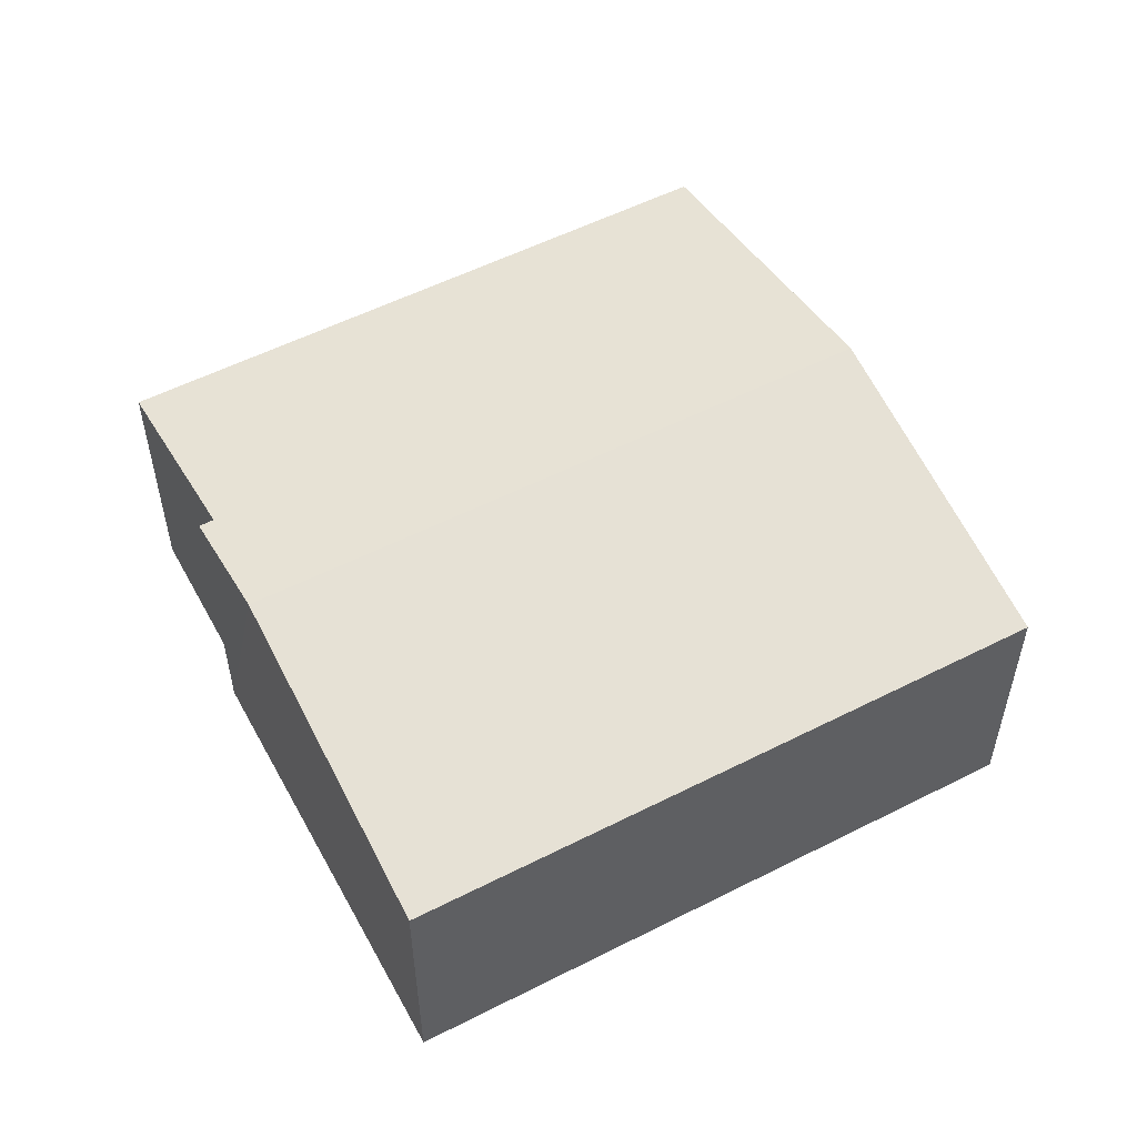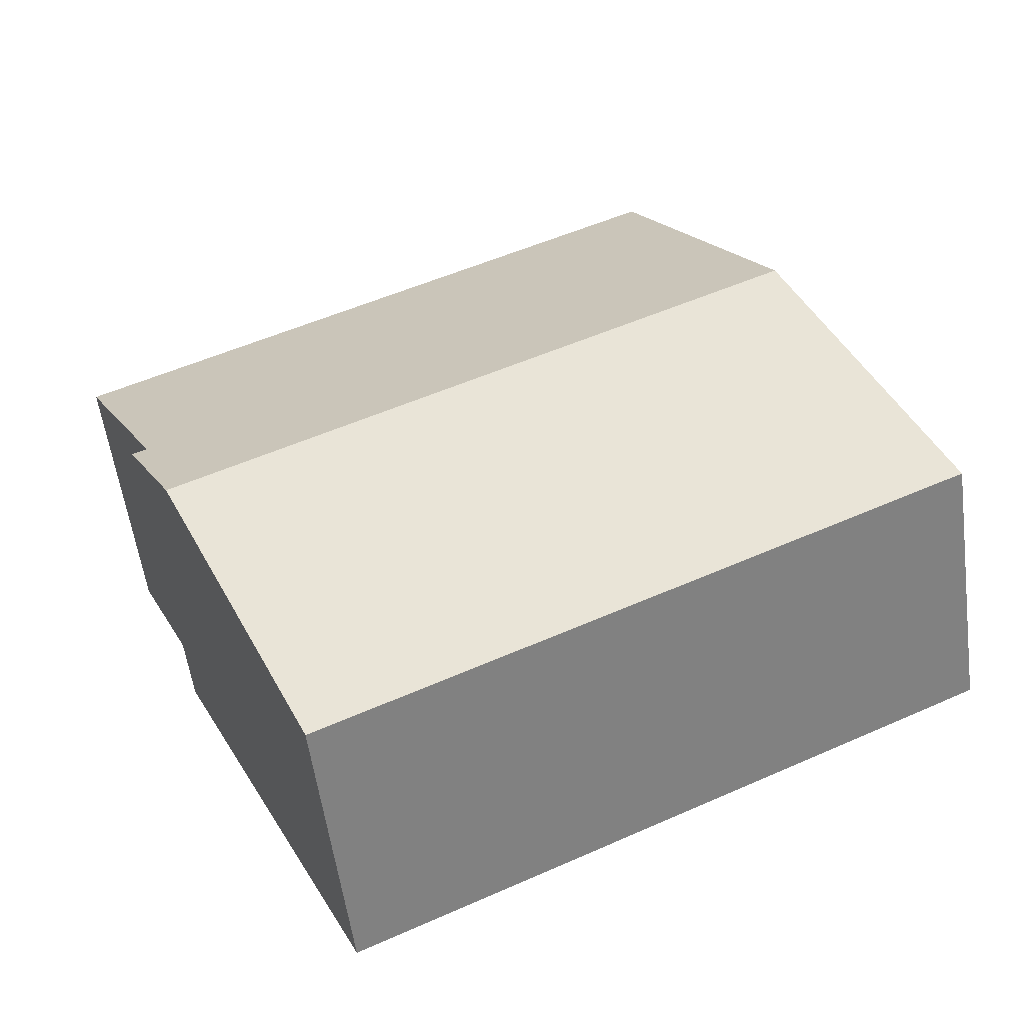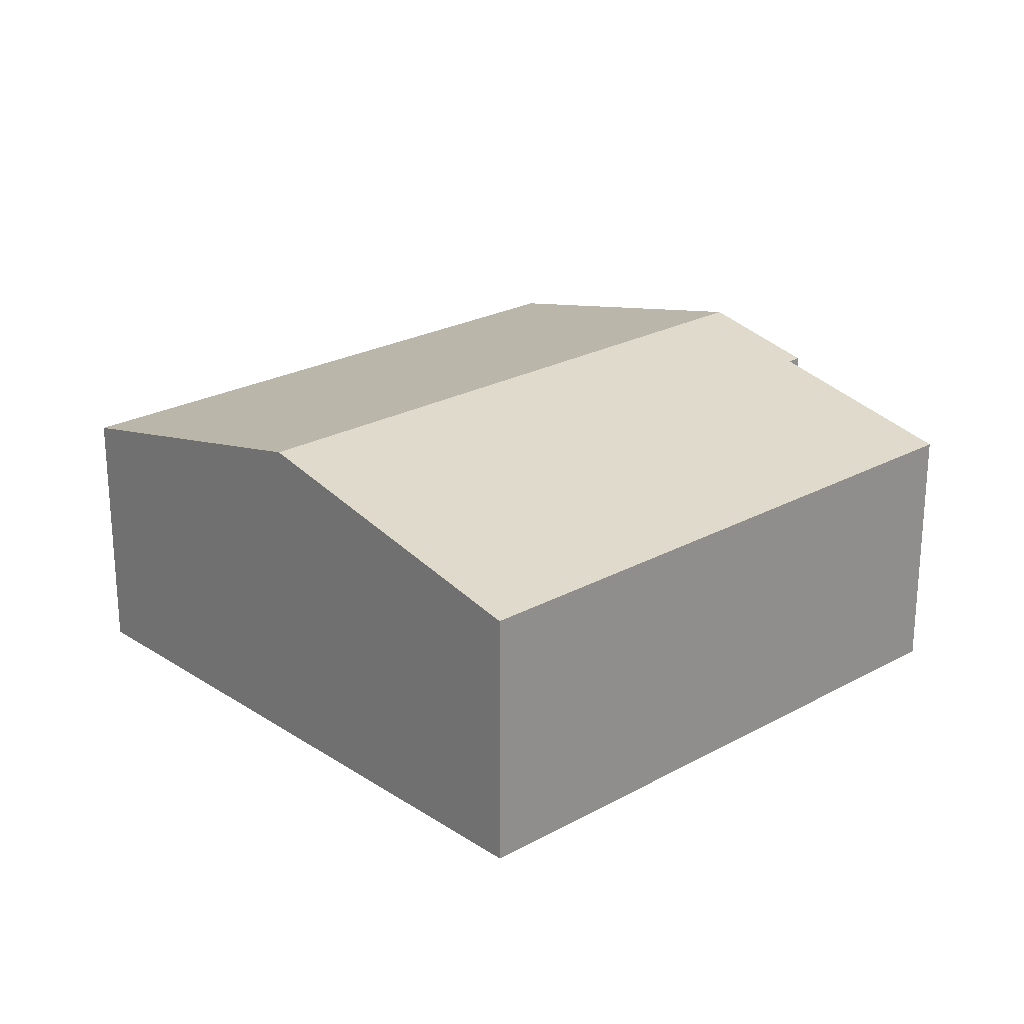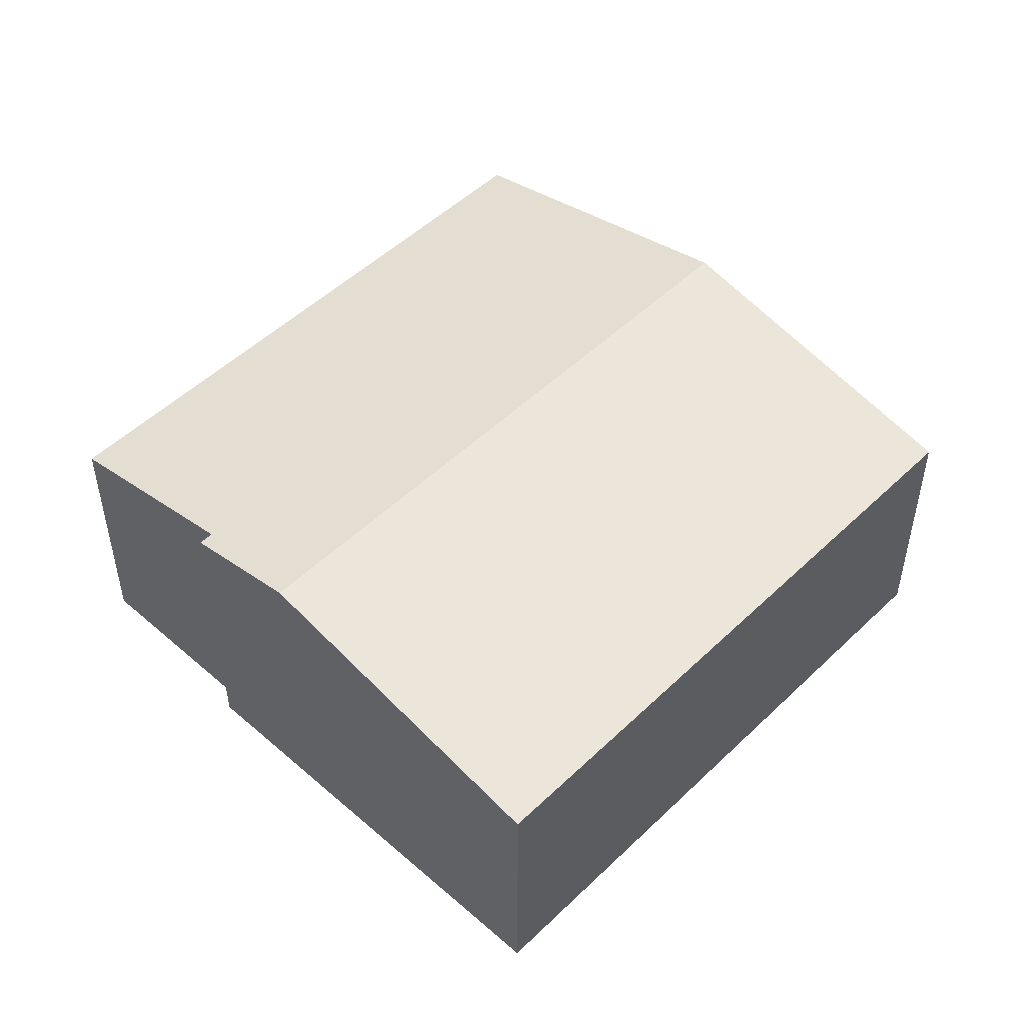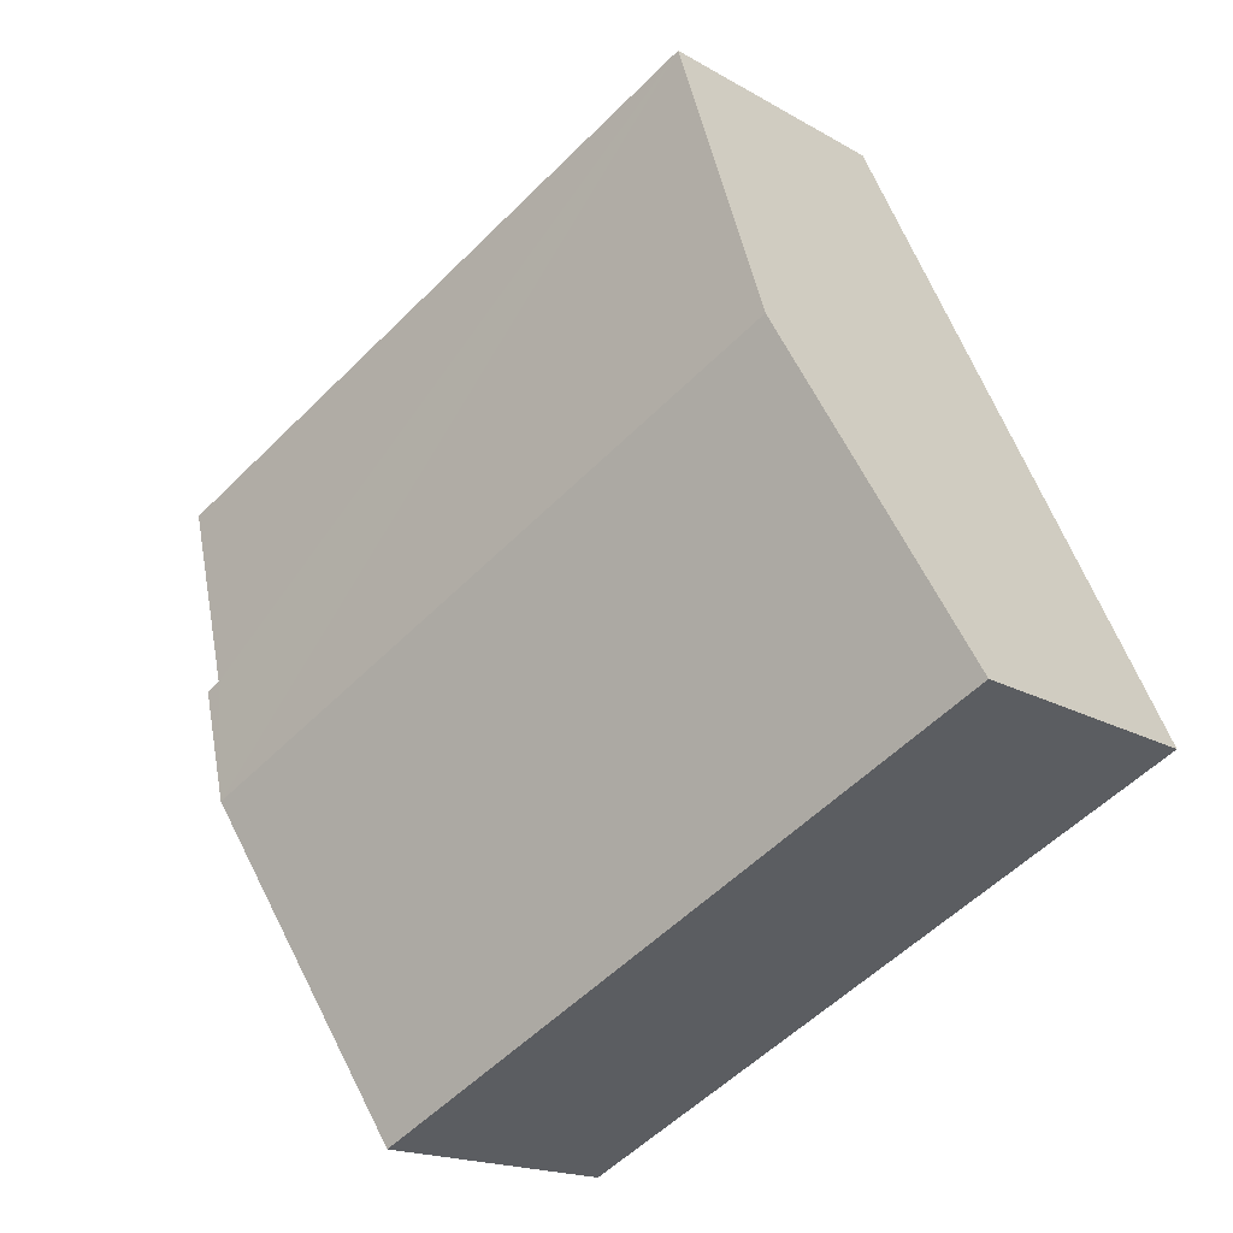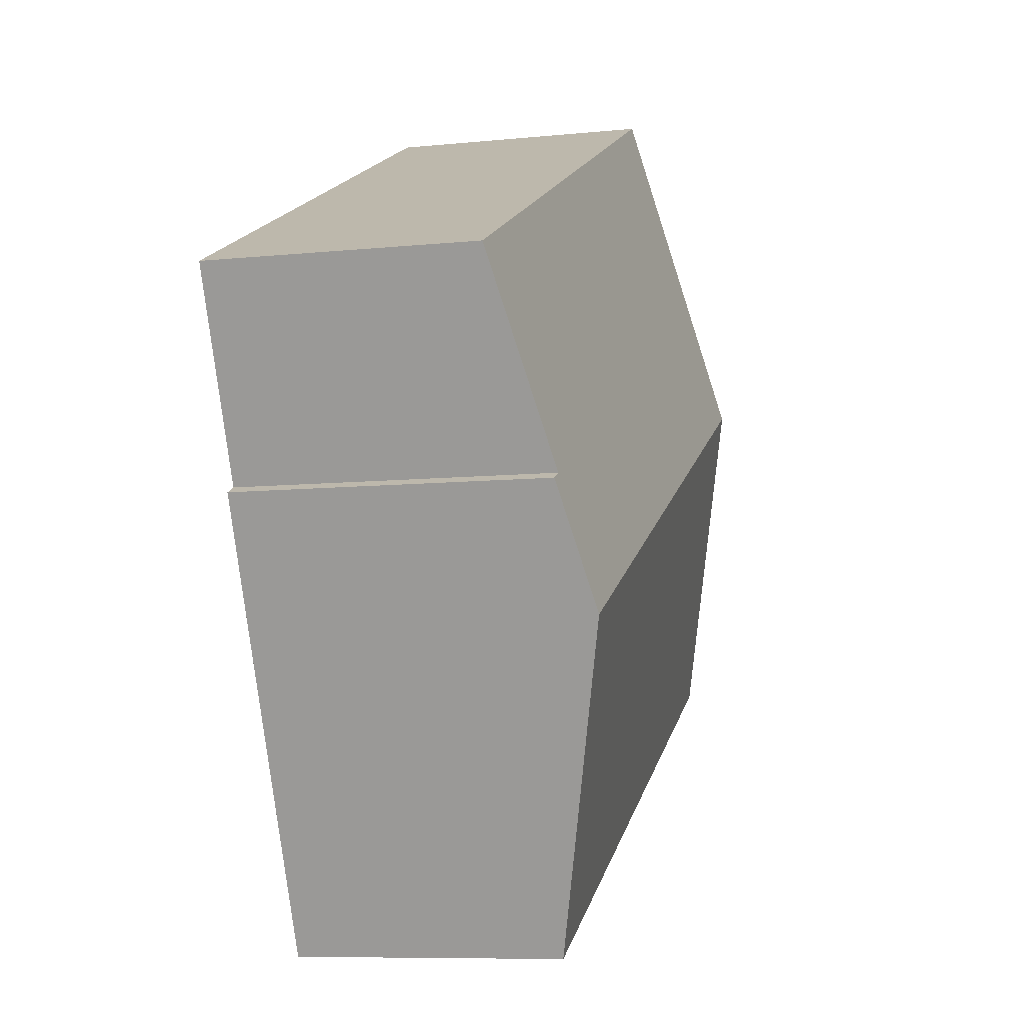
<metadata>
{"format":"obj","ext":"obj","renderer":"f3d","projection":"perspective","resolution":1024,"background":"white","views":[{"elev":54.7,"azim":177.0,"up":"+Y"},{"elev":-55.7,"azim":-172.3,"up":"+Z"},{"elev":23.7,"azim":-17.4,"up":"+Y"},{"elev":50.3,"azim":158.9,"up":"+Y"},{"elev":-17.5,"azim":-138.9,"up":"+Z"},{"elev":-8.6,"azim":105.5,"up":"+Z"}]}
</metadata>
<code>
v  6.772 2.994 0.161
v  7.134 2.755 1.257
v  7.261 2.755 1.197
v  2.594 2.36 5.493
v  7.941 2.36 2.968
v  1.297 2.994 2.746
v  1.783 2.756 3.776
v  5.475 2.36 -2.585
v  0 2.36 1.445e-16
v  7.261 -7.33e-17 1.197
v  5.475 1.583e-16 -2.585
v  6.772 -9.858e-18 0.161
v  7.134 -7.697e-17 1.257
v  7.941 -1.817e-16 2.968
v  0 0 0
v  1.297 -1.681e-16 2.746
v  1.783 -2.312e-16 3.776
v  2.594 -3.363e-16 5.493
g defaultobject
f 1 2 3
f 2 4 5
f 4 2 1
f 4 1 6
f 4 6 7
f 8 6 1
f 6 8 9
f 10 1 3
f 1 10 8
f 8 10 11
f 11 10 12
f 5 13 2
f 13 5 14
f 11 9 8
f 9 11 15
f 15 6 9
f 6 15 16
f 6 16 7
f 7 16 4
f 4 16 17
f 4 17 18
f 18 5 4
f 5 18 14
f 13 3 2
f 3 13 10
f 12 15 11
f 15 12 16
f 16 12 10
f 16 10 17
f 17 10 13
f 17 13 14
f 17 14 18

</code>
